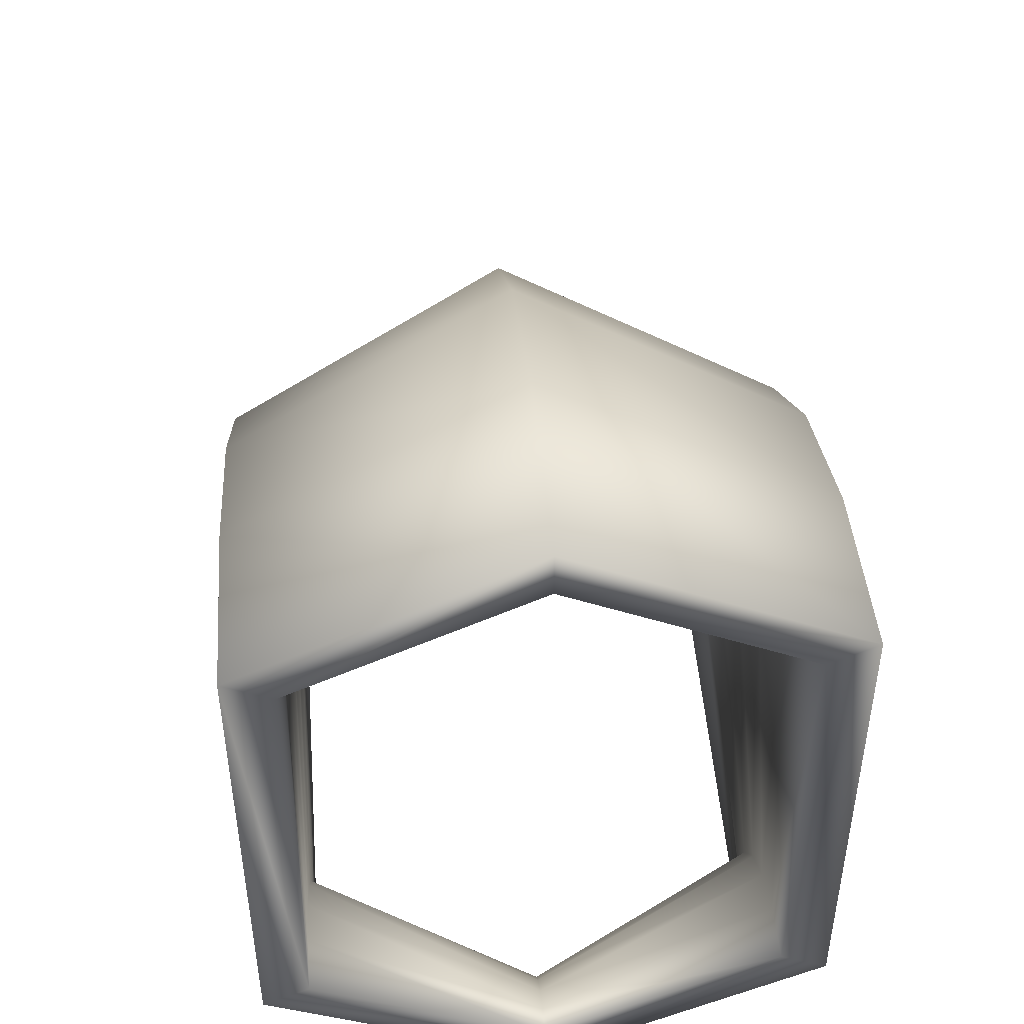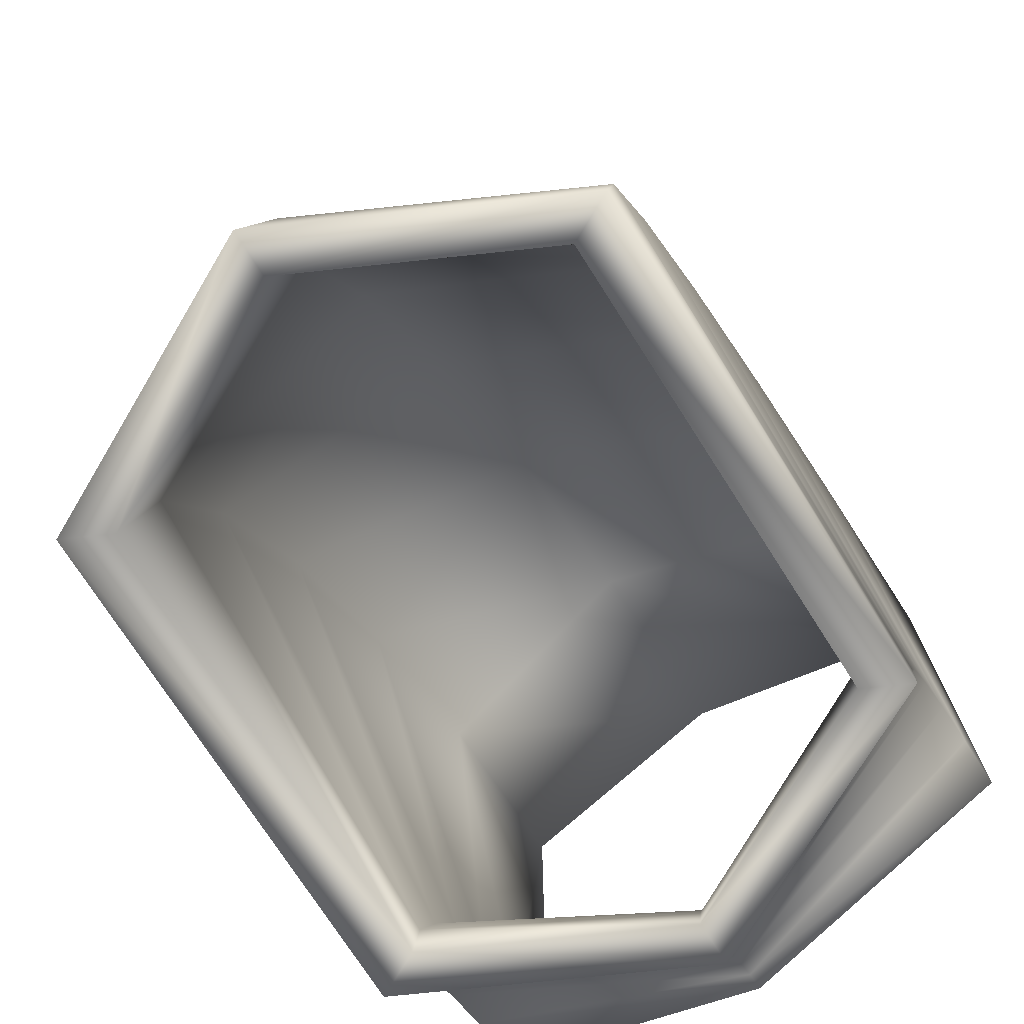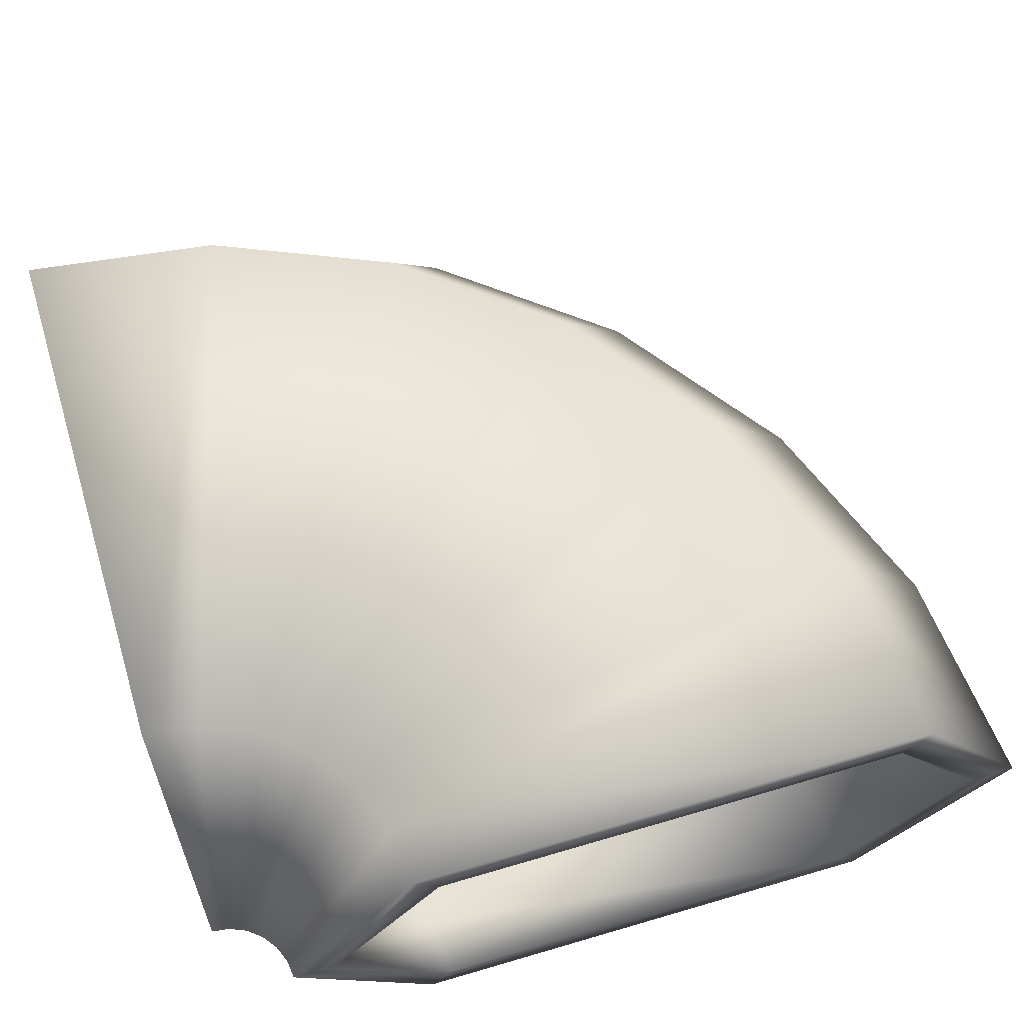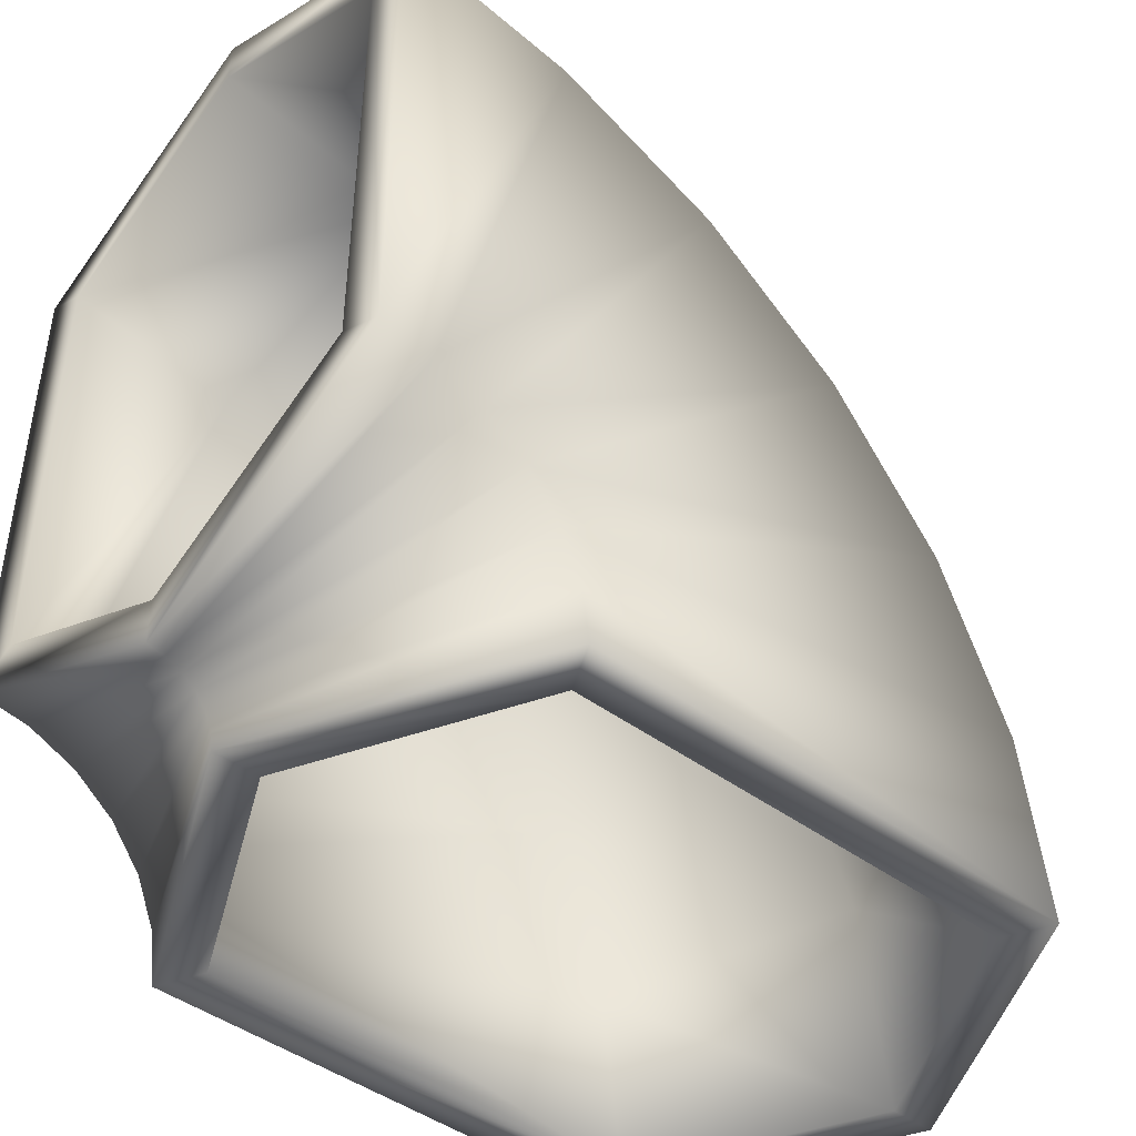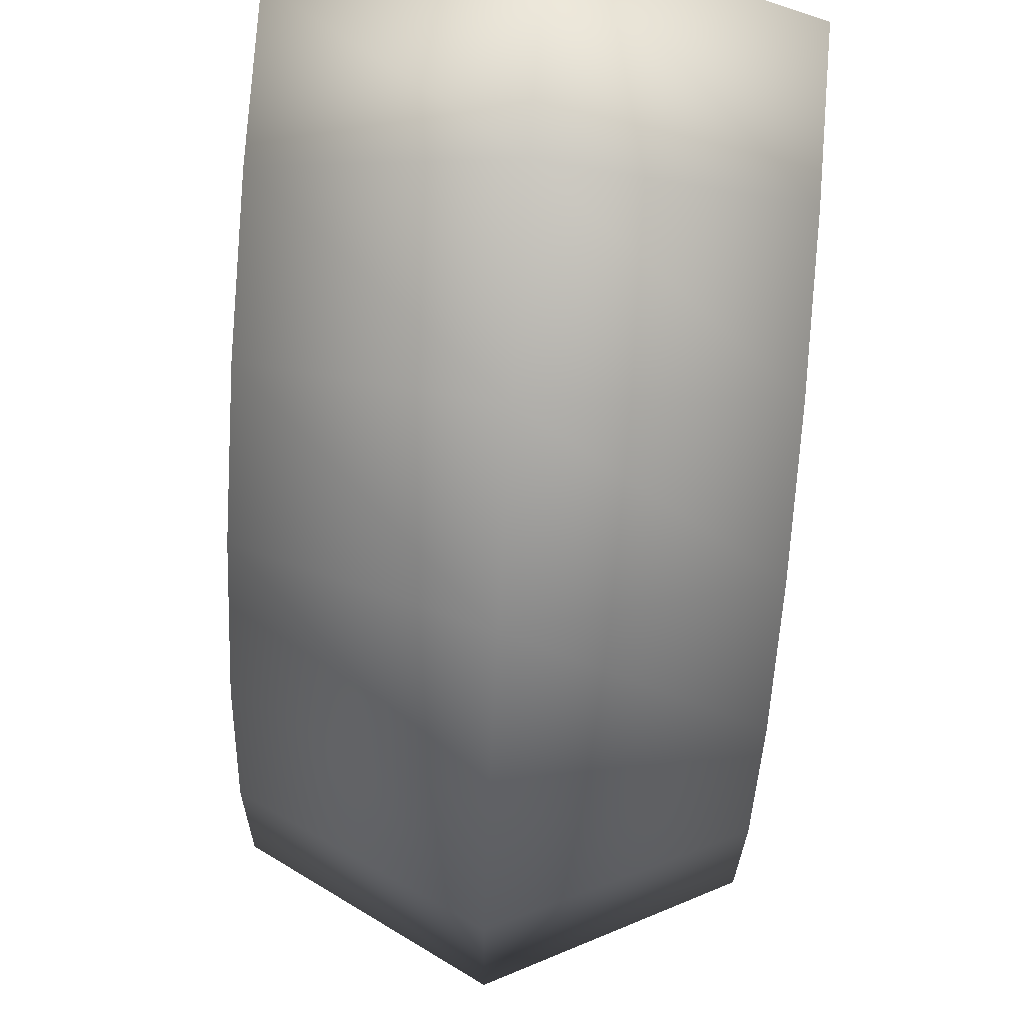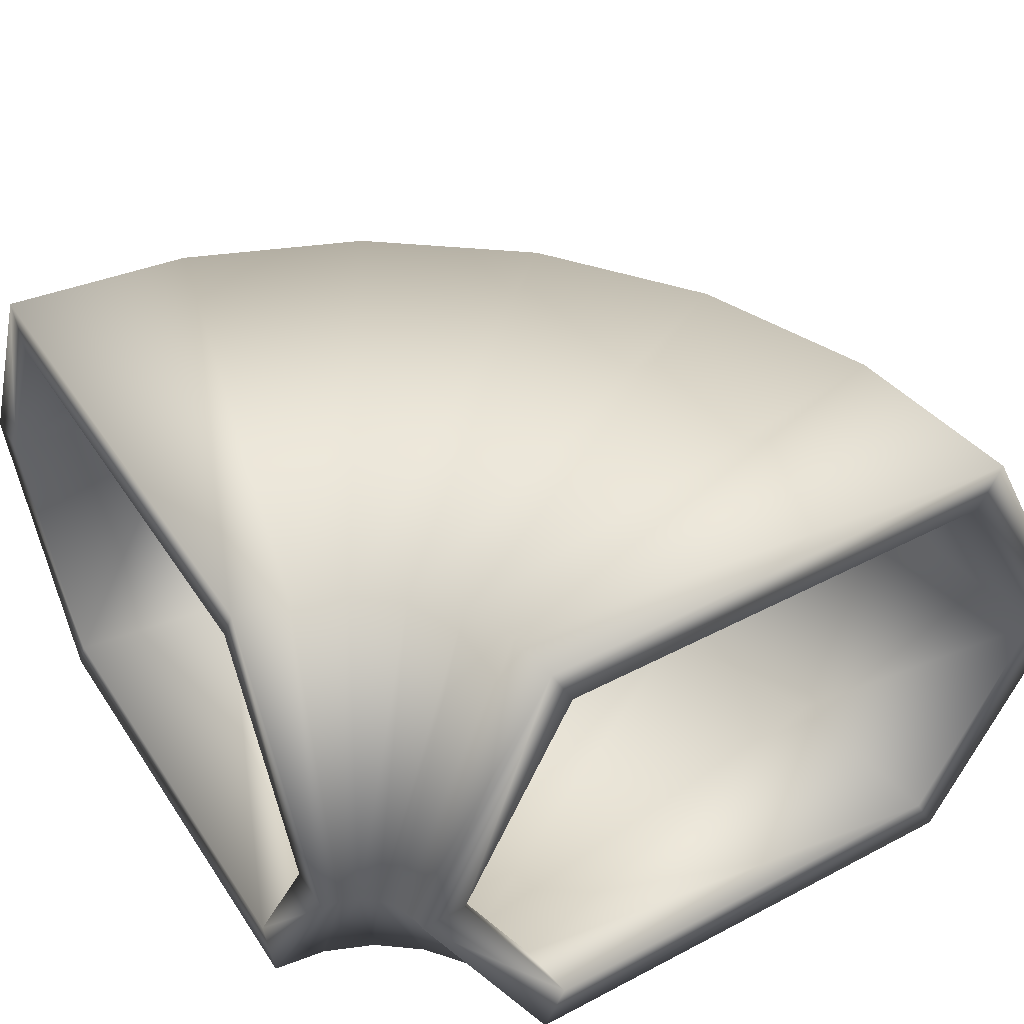
<metadata>
{"format":"obj","ext":"obj","renderer":"f3d","projection":"perspective","resolution":1024,"background":"white","views":[{"elev":48.4,"azim":-94.5,"up":"+Z"},{"elev":-74.5,"azim":122.6,"up":"+Z"},{"elev":69.1,"azim":-106.3,"up":"+Y"},{"elev":-44.7,"azim":-40.9,"up":"+Z"},{"elev":71.8,"azim":94.3,"up":"+Z"},{"elev":45.0,"azim":-121.3,"up":"+Y"}]}
</metadata>
<code>
o Vert.001
v 0 0 0
v 2 0 0
v 2.5 1 0
v 2 2 0
v 0 2 0
v -0.5 1 0
v -0.1 2.2 0
v 2.1 2.2 0
v 2.7 1 0
v 2.1 -0.2 0
v -0.1 -0.2 0
v -0.7 1 0
v -0.03407 0 0.2588
v 1.898 0 0.7765
v 2.381 1 0.9059
v 1.898 2 0.7765
v -0.03407 2 0.2588
v -0.517 1 0.1294
v -0.1307 2.2 0.2329
v 1.994 2.2 0.8023
v 2.574 1 0.9576
v 1.994 -0.2 0.8023
v -0.1307 -0.2 0.2329
v -0.7102 1 0.07765
v -0.134 0 0.5
v 1.598 0 1.5
v 2.031 1 1.75
v 1.598 2 1.5
v -0.134 2 0.5
v -0.567 1 0.25
v -0.2206 2.2 0.45
v 1.685 2.2 1.55
v 2.204 1 1.85
v 1.685 -0.2 1.55
v -0.2206 -0.2 0.45
v -0.7402 1 0.15
v -0.2929 0 0.7071
v 1.121 0 2.121
v 1.475 1 2.475
v 1.121 2 2.121
v -0.2929 2 0.7071
v -0.6464 1 0.3536
v -0.3636 2.2 0.6364
v 1.192 2.2 2.192
v 1.616 1 2.616
v 1.192 -0.2 2.192
v -0.3636 -0.2 0.6364
v -0.7879 1 0.2121
v -0.5 0 0.866
v 0.5 0 2.598
v 0.75 1 3.031
v 0.5 2 2.598
v -0.5 2 0.866
v -0.75 1 0.433
v -0.55 2.2 0.7794
v 0.55 2.2 2.685
v 0.85 1 3.204
v 0.55 -0.2 2.685
v -0.55 -0.2 0.7794
v -0.85 1 0.2598
v -0.7412 0 0.9659
v -0.2235 0 2.898
v -0.09413 1 3.381
v -0.2235 2 2.898
v -0.7412 2 0.9659
v -0.8706 1 0.483
v -0.7671 2.2 0.8693
v -0.1977 2.2 2.994
v -0.04237 1 3.574
v -0.1977 -0.2 2.994
v -0.7671 -0.2 0.8693
v -0.9224 1 0.2898
v -1 0 1
v -1 0 3
v -1 1 3.5
v -1 2 3
v -1 2 1
v -1 1 0.5
v -1 2.2 0.9
v -1 2.2 3.1
v -1 1 3.7
v -1 -0.2 3.1
v -1 -0.2 0.9
v -1 1 0.3
f 6 12 7 5
f 12 6 1 11
f 10 11 1 2
f 9 10 2 3
f 8 9 3 4
f 4 5 7 8
f 7 19 20 8
f 19 31 32 20
f 31 43 44 32
f 43 55 56 44
f 55 67 68 56
f 67 79 80 68
f 4 16 17 5
f 16 28 29 17
f 28 40 41 29
f 40 52 53 41
f 52 64 65 53
f 64 76 77 65
f 1 13 14 2
f 2 14 15 3
f 3 15 16 4
f 6 18 13 1
f 5 17 18 6
f 18 30 25 13
f 30 42 37 25
f 42 54 49 37
f 54 66 61 49
f 66 78 73 61
f 17 29 30 18
f 29 41 42 30
f 41 53 54 42
f 53 65 66 54
f 65 77 78 66
f 14 26 27 15
f 15 27 28 16
f 26 38 39 27
f 27 39 40 28
f 38 50 51 39
f 39 51 52 40
f 50 62 63 51
f 51 63 64 52
f 63 75 76 64
f 62 74 75 63
f 13 25 26 14
f 25 37 38 26
f 37 49 50 38
f 49 61 62 50
f 61 73 74 62
f 8 20 21 9
f 20 32 33 21
f 32 44 45 33
f 44 56 57 45
f 56 68 69 57
f 68 80 81 69
f 9 21 22 10
f 21 33 34 22
f 33 45 46 34
f 45 57 58 46
f 57 69 70 58
f 69 81 82 70
f 12 24 19 7
f 24 36 31 19
f 36 48 43 31
f 48 60 55 43
f 60 72 67 55
f 72 84 79 67
f 11 23 24 12
f 23 35 36 24
f 35 47 48 36
f 47 59 60 48
f 59 71 72 60
f 71 83 84 72
f 10 22 23 11
f 22 34 35 23
f 34 46 47 35
f 46 58 59 47
f 58 70 71 59
f 70 82 83 71
f 74 73 83 82
f 73 78 84 83
f 78 77 79 84
f 77 76 80 79
f 76 75 81 80
f 75 74 82 81

</code>
